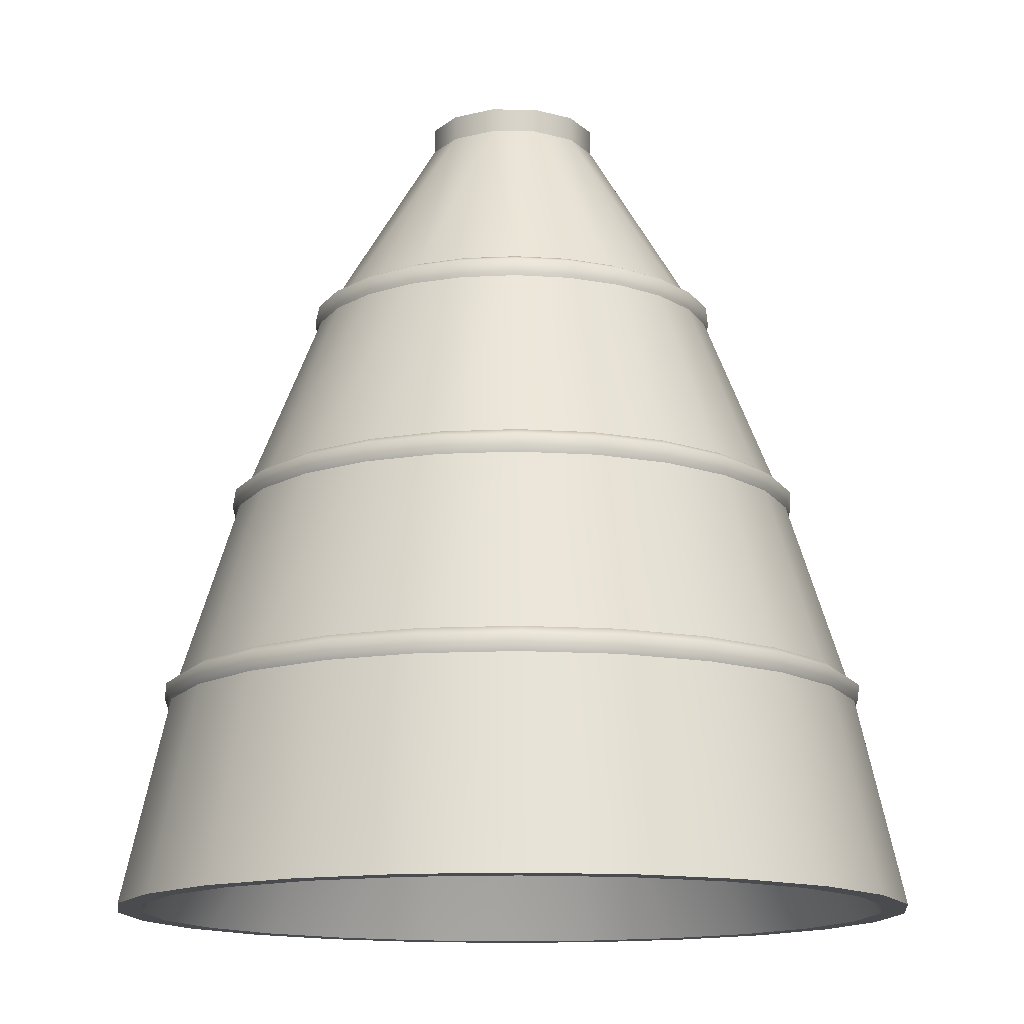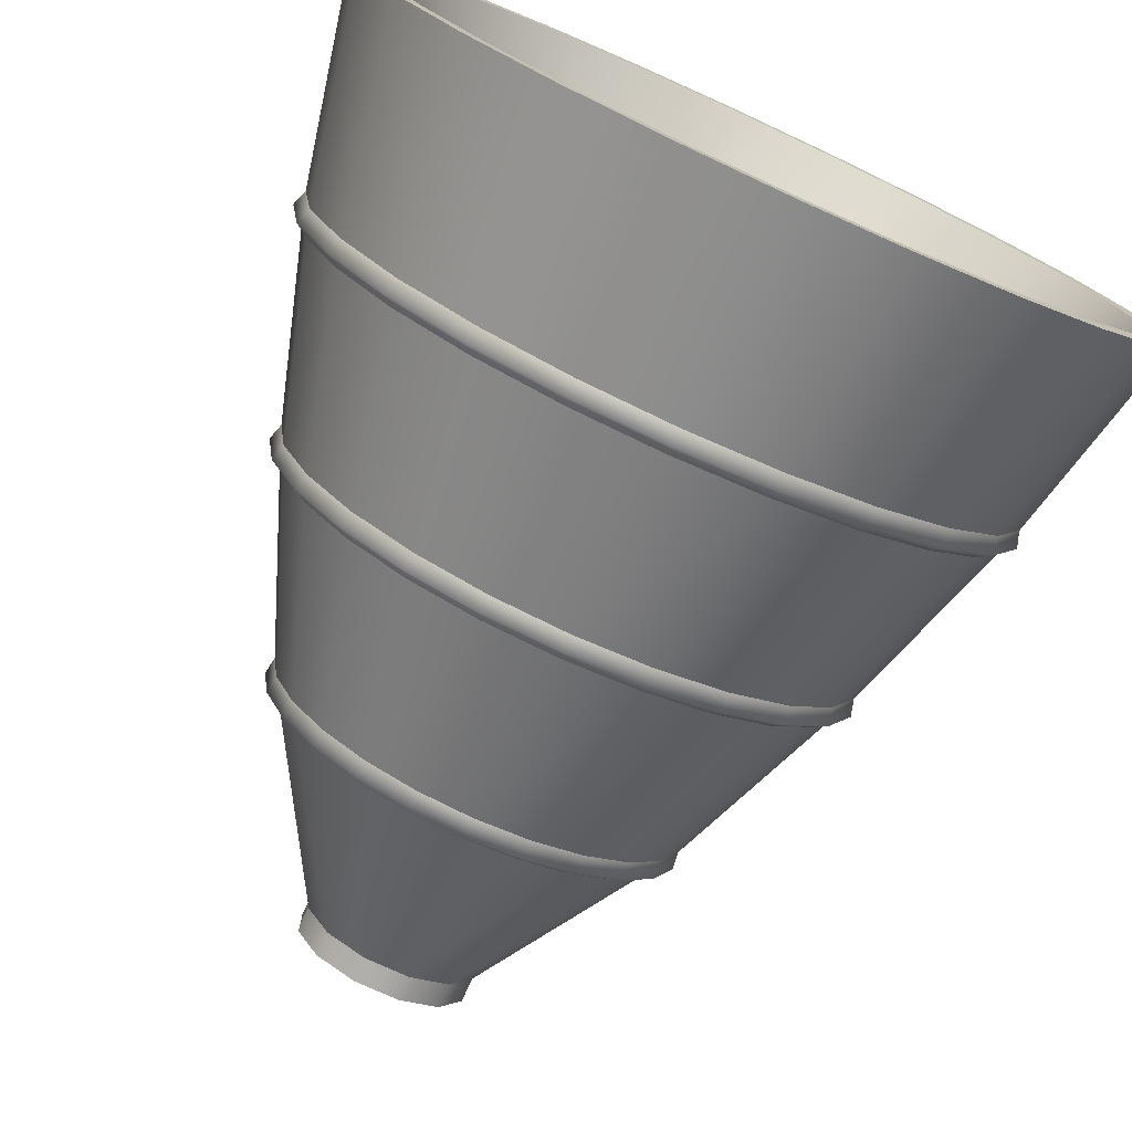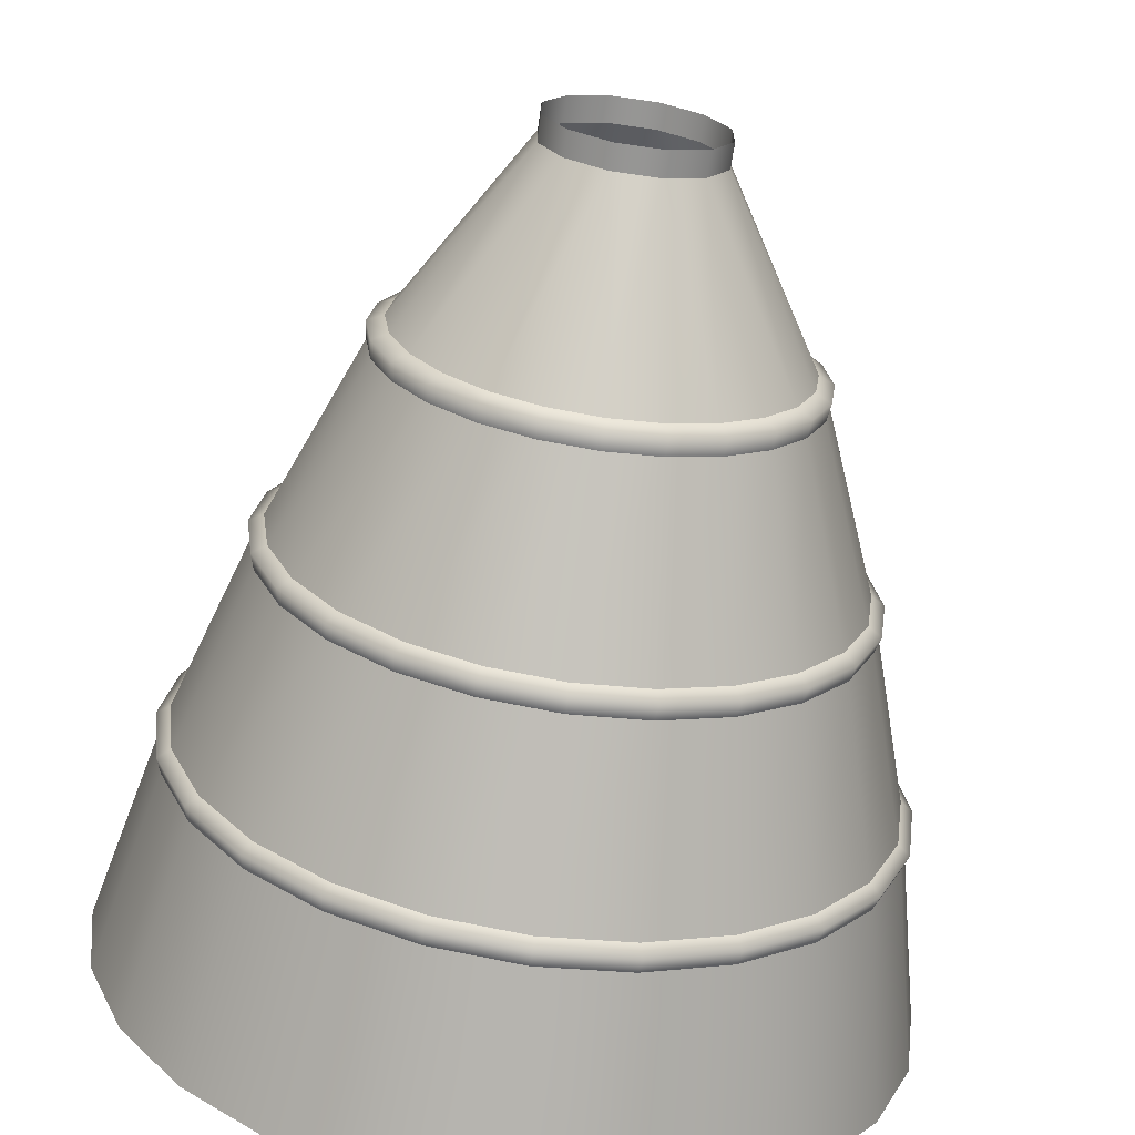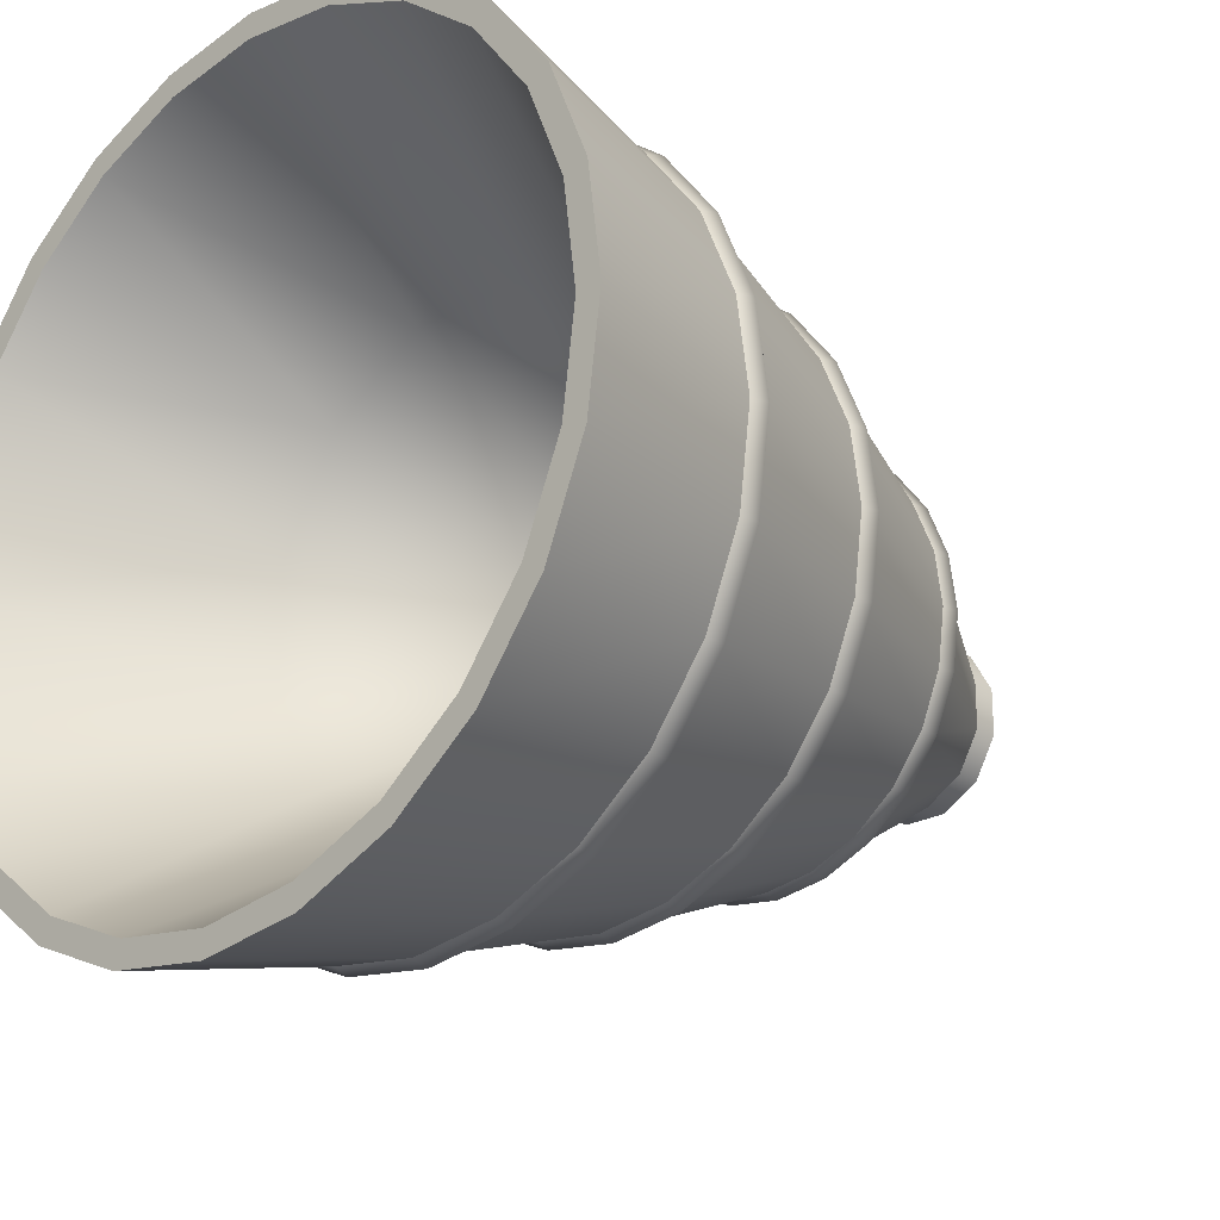
<metadata>
{"format":"obj","ext":"obj","renderer":"f3d","projection":"perspective","resolution":1024,"background":"white","views":[{"elev":-13.8,"azim":119.0,"up":"+Y"},{"elev":-76.5,"azim":-24.6,"up":"+Z"},{"elev":-67.7,"azim":171.7,"up":"+Z"},{"elev":-22.9,"azim":44.2,"up":"+Z"}]}
</metadata>
<code>
o LLV_V_Engine_1_Nozzle
v 0.02278 -8.882e-16 -0.085
v 0.06222 -8.882e-16 -0.06222
v 0.085 -8.882e-16 -0.02278
v 0.085 -8.882e-16 0.02278
v 0.06222 -8.882e-16 0.06222
v 0.02278 -8.882e-16 0.085
v -0.02278 -8.882e-16 0.085
v -0.06222 -8.882e-16 0.06222
v -0.085 -8.882e-16 0.02278
v -0.085 -8.882e-16 -0.02278
v -0.06222 -8.882e-16 -0.06222
v -0.02278 -8.882e-16 -0.085
v -1.499e-16 -0.825 -0.405
v 0.1048 -0.825 -0.3912
v 0.2025 -0.825 -0.3507
v 0.2864 -0.825 -0.2864
v 0.3507 -0.825 -0.2025
v 0.3912 -0.825 -0.1048
v 0.405 -0.825 -5.551e-18
v 0.3912 -0.825 0.1048
v 0.3507 -0.825 0.2025
v 0.2864 -0.825 0.2864
v 0.2025 -0.825 0.3507
v 0.1048 -0.825 0.3912
v -2.498e-16 -0.825 0.405
v -0.1048 -0.825 0.3912
v -0.2025 -0.825 0.3507
v -0.2864 -0.825 0.2864
v -0.3507 -0.825 0.2025
v -0.3912 -0.825 0.1048
v -0.405 -0.825 -5.551e-18
v -0.3912 -0.825 -0.1048
v -0.3507 -0.825 -0.2025
v -0.2864 -0.825 -0.2864
v -0.2025 -0.825 -0.3507
v -0.1048 -0.825 -0.3912
v -0.07593 -0.4125 -0.2834
v -0.1467 -0.4125 -0.2541
v -0.2075 -0.4125 -0.2075
v -0.2541 -0.4125 -0.1467
v -0.2834 -0.4125 -0.07593
v -0.2934 -0.4125 -1.633e-19
v -0.2834 -0.4125 0.07593
v -0.2541 -0.4125 0.1467
v -0.2075 -0.4125 0.2075
v -0.1467 -0.4125 0.2541
v -0.07593 -0.4125 0.2834
v -1.481e-16 -0.4125 0.2934
v 0.07593 -0.4125 0.2834
v 0.1467 -0.4125 0.2541
v 0.2075 -0.4125 0.2075
v 0.2541 -0.4125 0.1467
v 0.2834 -0.4125 0.07593
v 0.2934 -0.4125 -1.633e-19
v 0.2834 -0.4125 -0.07593
v 0.2541 -0.4125 -0.1467
v 0.2075 -0.4125 -0.2075
v 0.1467 -0.4125 -0.2541
v 0.07593 -0.4125 -0.2834
v -3.739e-17 -0.4125 -0.2934
v -0.05465 -0.2062 -0.204
v -0.1056 -0.2062 -0.1829
v -0.1493 -0.2062 -0.1493
v -0.1829 -0.2062 -0.1056
v -0.204 -0.2062 -0.05465
v -0.2112 -0.2062 2.531e-18
v -0.204 -0.2062 0.05465
v -0.1829 -0.2062 0.1056
v -0.1493 -0.2062 0.1493
v -0.1056 -0.2062 0.1829
v -0.05465 -0.2062 0.204
v -3.11e-17 -0.2062 0.2112
v 0.05465 -0.2062 0.204
v 0.1056 -0.2062 0.1829
v 0.1493 -0.2062 0.1493
v 0.1829 -0.2062 0.1056
v 0.204 -0.2062 0.05465
v 0.2112 -0.2062 2.531e-18
v 0.204 -0.2062 -0.05465
v 0.1829 -0.2062 -0.1056
v 0.1493 -0.2062 -0.1493
v 0.1056 -0.2062 -0.1829
v 0.05465 -0.2062 -0.204
v -3.11e-17 -0.2062 -0.2112
v -4.367e-17 -0.6188 -0.3583
v 0.09273 -0.6188 -0.3461
v 0.1791 -0.6188 -0.3103
v 0.2533 -0.6188 -0.2533
v 0.3103 -0.6188 -0.1791
v 0.3461 -0.6188 -0.09273
v 0.3583 -0.6188 -2.857e-18
v 0.3461 -0.6188 0.09273
v 0.3103 -0.6188 0.1791
v 0.2533 -0.6188 0.2533
v 0.1791 -0.6188 0.3103
v 0.09273 -0.6188 0.3461
v -1.49e-16 -0.6188 0.3583
v -0.09273 -0.6188 0.3461
v -0.1791 -0.6188 0.3103
v -0.2533 -0.6188 0.2533
v -0.3103 -0.6188 0.1791
v -0.3461 -0.6188 0.09273
v -0.3583 -0.6188 -2.857e-18
v -0.3461 -0.6188 -0.09273
v -0.3103 -0.6188 -0.1791
v -0.2533 -0.6188 -0.2533
v -0.1791 -0.6188 -0.3103
v -0.09273 -0.6188 -0.3461
v -0.09835 -0.825 -0.3671
v -1.505e-16 -0.825 -0.38
v 0.09835 -0.825 -0.3671
v 0.19 -0.825 -0.3291
v 0.2687 -0.825 -0.2687
v 0.3291 -0.825 -0.19
v 0.3671 -0.825 -0.09835
v 0.38 -0.825 -6.074e-18
v 0.3671 -0.825 0.09835
v 0.3291 -0.825 0.19
v 0.2687 -0.825 0.2687
v 0.19 -0.825 0.3291
v 0.09835 -0.825 0.3671
v -2.497e-16 -0.825 0.38
v -0.09835 -0.825 0.3671
v -0.19 -0.825 0.3291
v -0.2687 -0.825 0.2687
v -0.3291 -0.825 0.19
v -0.3671 -0.825 0.09835
v -0.38 -0.825 -6.074e-18
v -0.3671 -0.825 -0.09835
v -0.3291 -0.825 -0.19
v -0.2687 -0.825 -0.2687
v -0.19 -0.825 -0.3291
v -0.06163 -0.575 -0.23
v 0.06163 -0.575 -0.23
v 0.1684 -0.575 -0.1684
v 0.23 -0.575 -0.06163
v 0.23 -0.575 0.06163
v 0.1684 -0.575 0.1684
v 0.06163 -0.575 0.23
v -0.06163 -0.575 0.23
v -0.1684 -0.575 0.1684
v -0.23 -0.575 0.06163
v -0.23 -0.575 -0.06163
v -0.1684 -0.575 -0.1684
v -1.48e-16 -0.26 1.258e-18
v -4.291e-17 -0.5938 -0.3508
v 0.0908 -0.5938 -0.3389
v 0.1754 -0.5938 -0.3038
v 0.2481 -0.5938 -0.2481
v 0.3038 -0.5938 -0.1754
v 0.3389 -0.5938 -0.0908
v 0.3508 -0.5938 -2.531e-18
v 0.3389 -0.5938 0.0908
v 0.3038 -0.5938 0.1754
v 0.2481 -0.5938 0.2481
v 0.1754 -0.5938 0.3038
v 0.0908 -0.5938 0.3389
v -1.489e-16 -0.5938 0.3508
v -0.0908 -0.5938 0.3389
v -0.1754 -0.5938 0.3038
v -0.2481 -0.5938 0.2481
v -0.3038 -0.5938 0.1754
v -0.3389 -0.5938 0.0908
v -0.3508 -0.5938 -2.531e-18
v -0.3389 -0.5938 -0.0908
v -0.3038 -0.5938 -0.1754
v -0.2481 -0.5938 -0.2481
v -0.1754 -0.5938 -0.3038
v -0.0908 -0.5938 -0.3389
v -3.663e-17 -0.3875 -0.2839
v 0.07348 -0.3875 -0.2742
v 0.1419 -0.3875 -0.2459
v 0.2007 -0.3875 -0.2007
v 0.2459 -0.3875 -0.1419
v 0.2742 -0.3875 -0.07348
v 0.2839 -0.3875 1.633e-19
v 0.2742 -0.3875 0.07348
v 0.2459 -0.3875 0.1419
v 0.2007 -0.3875 0.2007
v 0.1419 -0.3875 0.2459
v 0.07348 -0.3875 0.2742
v -3.663e-17 -0.3875 0.2839
v -0.07348 -0.3875 0.2742
v -0.1419 -0.3875 0.2459
v -0.2007 -0.3875 0.2007
v -0.2459 -0.3875 0.1419
v -0.2742 -0.3875 0.07348
v -0.2839 -0.3875 1.633e-19
v -0.2742 -0.3875 -0.07348
v -0.2459 -0.3875 -0.1419
v -0.2007 -0.3875 -0.2007
v -0.1419 -0.3875 -0.2459
v -0.07348 -0.3875 -0.2742
v -0.0511 -0.1812 -0.1907
v -0.09872 -0.1812 -0.171
v -0.1396 -0.1812 -0.1396
v -0.171 -0.1812 -0.09872
v -0.1907 -0.1812 -0.0511
v -0.1974 -0.1812 2.857e-18
v -0.1907 -0.1812 0.0511
v -0.171 -0.1812 0.09872
v -0.1396 -0.1812 0.1396
v -0.09872 -0.1812 0.171
v -0.0511 -0.1812 0.1907
v -3.034e-17 -0.1812 0.1974
v 0.0511 -0.1812 0.1907
v 0.09872 -0.1812 0.171
v 0.1396 -0.1812 0.1396
v 0.171 -0.1812 0.09872
v 0.1907 -0.1812 0.0511
v 0.1974 -0.1812 2.857e-18
v 0.1907 -0.1812 -0.0511
v 0.171 -0.1812 -0.09872
v 0.1396 -0.1812 -0.1396
v 0.09872 -0.1812 -0.171
v 0.0511 -0.1812 -0.1907
v -3.034e-17 -0.1812 -0.1974
v -0.09415 -0.6029 -0.3514
v -0.1819 -0.6029 -0.315
v -0.2572 -0.6029 -0.2572
v -0.315 -0.6029 -0.1819
v -0.3514 -0.6029 -0.09415
v -0.3638 -0.6029 -3.882e-18
v -0.3514 -0.6029 0.09415
v -0.315 -0.6029 0.1819
v -0.2572 -0.6029 0.2572
v -0.1819 -0.6029 0.315
v -0.09415 -0.6029 0.3514
v -1.484e-16 -0.6029 0.3638
v 0.09415 -0.6029 0.3514
v 0.1819 -0.6029 0.315
v 0.2572 -0.6029 0.2572
v 0.315 -0.6029 0.1819
v 0.3514 -0.6029 0.09415
v 0.3638 -0.6029 -2.087e-18
v 0.3514 -0.6029 -0.09415
v 0.315 -0.6029 -0.1819
v 0.2572 -0.6029 -0.2572
v 0.1819 -0.6029 -0.315
v 0.09415 -0.6029 -0.3514
v -1.461e-16 -0.6029 -0.3638
v -0.07715 -0.3961 -0.2879
v -0.149 -0.3961 -0.2581
v -0.2108 -0.3961 -0.2108
v -0.2581 -0.3961 -0.149
v -0.2879 -0.3961 -0.07715
v -0.2981 -0.3961 -7.946e-19
v -0.2879 -0.3961 0.07715
v -0.2581 -0.3961 0.149
v -0.2108 -0.3961 0.2108
v -0.149 -0.3961 0.2581
v -0.07715 -0.3961 0.2879
v -3.779e-17 -0.3961 0.2981
v 0.07715 -0.3961 0.2879
v 0.149 -0.3961 0.2581
v 0.2108 -0.3961 0.2108
v 0.2581 -0.3961 0.149
v 0.2879 -0.3961 0.07715
v 0.2981 -0.3961 -3.516e-18
v 0.2879 -0.3961 -0.07715
v 0.2581 -0.3961 -0.149
v 0.2108 -0.3961 -0.2108
v 0.149 -0.3961 -0.2581
v 0.07715 -0.3961 -0.2879
v -3.523e-17 -0.3961 -0.2981
v -3.049e-17 -0.1889 -0.2135
v 0.05525 -0.1889 -0.2062
v 0.1067 -0.1889 -0.1849
v 0.1509 -0.1889 -0.1509
v 0.1849 -0.1889 -0.1067
v 0.2062 -0.1889 -0.05525
v 0.2135 -0.1889 9.04e-19
v 0.2062 -0.1889 0.05525
v 0.1849 -0.1889 0.1067
v 0.1509 -0.1889 0.1509
v 0.1067 -0.1889 0.1849
v 0.05525 -0.1889 0.2062
v -3.1e-17 -0.1889 0.2135
v -0.05525 -0.1889 0.2062
v -0.1067 -0.1889 0.1849
v -0.1509 -0.1889 0.1509
v -0.1849 -0.1889 0.1067
v -0.2062 -0.1889 0.05525
v -0.2135 -0.1889 7.049e-18
v -0.2062 -0.1889 -0.05525
v -0.1849 -0.1889 -0.1067
v -0.1509 -0.1889 -0.1509
v -0.1067 -0.1889 -0.1849
v -0.05525 -0.1889 -0.2062
v 0.02278 0.025 -0.085
v -0.02278 0.025 -0.085
v -0.06222 0.025 -0.06222
v -0.085 0.025 -0.02278
v -0.085 0.025 0.02278
v -0.06222 0.025 0.06222
v -0.02278 0.025 0.085
v 0.02278 0.025 0.085
v 0.06222 0.025 0.06222
v 0.085 0.025 0.02278
v 0.085 0.025 -0.02278
v 0.06222 0.025 -0.06222
g LLV_V_Engine_1_Nozzle_LLV_V_Engine_1_Nozzle_auv
f 1 2 215
f 1 217 12
f 2 3 213
f 3 4 211
f 4 5 209
f 5 207 208
f 6 7 205
f 6 207 5
f 7 8 203
f 8 9 201
f 9 10 199
f 10 11 197
f 11 12 195
f 13 110 109 36
f 14 111 110 13
f 15 112 111 14
f 16 113 112 15
f 17 114 113 16
f 18 115 114 17
f 19 116 115 18
f 20 117 116 19
f 21 118 117 20
f 22 119 118 21
f 23 120 119 22
f 24 121 120 23
f 25 122 121 24
f 26 123 122 25
f 27 124 123 26
f 28 125 124 27
f 29 126 125 28
f 30 127 126 29
f 31 128 127 30
f 32 129 128 31
f 33 130 129 32
f 34 131 130 33
f 35 132 131 34
f 36 109 132 35
f 37 60 146 169
f 61 84 170 193
f 147 146 60 59
f 148 147 59 58
f 149 148 58 57
f 150 149 57 56
f 151 150 56 55
f 152 151 55 54
f 153 152 54 53
f 154 153 53 52
f 155 154 52 51
f 156 155 51 50
f 157 156 50 49
f 158 157 49 48
f 159 158 48 47
f 160 159 47 46
f 161 160 46 45
f 162 161 45 44
f 163 162 44 43
f 164 163 43 42
f 165 164 42 41
f 166 165 41 40
f 167 166 40 39
f 168 167 39 38
f 169 168 38 37
f 171 170 84 83
f 172 171 83 82
f 173 172 82 81
f 174 173 81 80
f 175 174 80 79
f 176 175 79 78
f 177 176 78 77
f 178 177 77 76
f 179 178 76 75
f 180 179 75 74
f 181 180 74 73
f 182 181 73 72
f 183 182 72 71
f 184 183 71 70
f 185 184 70 69
f 186 185 69 68
f 187 186 68 67
f 188 187 67 66
f 189 188 66 65
f 190 189 65 64
f 191 190 64 63
f 192 191 63 62
f 193 192 62 61
f 194 12 217
f 195 12 194
f 196 11 195
f 197 11 196
f 198 10 197
f 199 10 198
f 200 9 199
f 201 9 200
f 202 8 201
f 203 8 202
f 204 7 203
f 205 7 204
f 206 6 205
f 207 6 206
f 208 209 5
f 210 4 209
f 211 4 210
f 212 3 211
f 213 3 212
f 214 2 213
f 215 2 214
f 216 1 215
f 217 1 216
f 1 290 301 2
f 2 301 300 3
f 3 300 299 4
f 4 299 298 5
f 5 298 297 6
f 6 297 296 7
f 7 296 295 8
f 8 295 294 9
f 9 294 293 10
f 10 293 292 11
f 11 292 291 12
f 12 291 290 1
f 13 85 86 14
f 14 86 87 15
f 15 87 88 16
f 16 88 89 17
f 17 89 90 18
f 18 90 91 19
f 19 91 92 20
f 20 92 93 21
f 21 93 94 22
f 22 94 95 23
f 23 95 96 24
f 24 96 97 25
f 25 97 98 26
f 26 98 99 27
f 27 99 100 28
f 28 100 101 29
f 29 101 102 30
f 30 102 103 31
f 31 103 104 32
f 32 104 105 33
f 33 105 106 34
f 34 106 107 35
f 35 107 108 36
f 36 108 85 13
f 37 242 265 60
f 38 243 242 37
f 39 244 243 38
f 40 245 244 39
f 41 246 245 40
f 42 247 246 41
f 43 248 247 42
f 44 249 248 43
f 45 250 249 44
f 46 251 250 45
f 47 252 251 46
f 48 253 252 47
f 49 254 253 48
f 50 255 254 49
f 51 256 255 50
f 52 257 256 51
f 53 258 257 52
f 54 259 258 53
f 55 260 259 54
f 56 261 260 55
f 57 262 261 56
f 58 263 262 57
f 59 264 263 58
f 60 265 264 59
f 61 289 266 84
f 62 288 289 61
f 63 287 288 62
f 64 286 287 63
f 65 285 286 64
f 66 284 285 65
f 67 283 284 66
f 68 282 283 67
f 69 281 282 68
f 70 280 281 69
f 71 279 280 70
f 72 278 279 71
f 73 277 278 72
f 74 276 277 73
f 75 275 276 74
f 76 274 275 75
f 77 273 274 76
f 78 272 273 77
f 79 271 272 78
f 80 270 271 79
f 81 269 270 80
f 82 268 269 81
f 83 267 268 82
f 84 266 267 83
f 109 133 132
f 110 133 109
f 110 134 133
f 111 134 110
f 112 134 111
f 112 135 134
f 113 135 112
f 114 135 113
f 114 136 135
f 115 136 114
f 116 136 115
f 116 137 136
f 117 137 116
f 118 137 117
f 118 138 137
f 119 138 118
f 120 138 119
f 120 139 138
f 121 139 120
f 122 139 121
f 122 140 139
f 123 140 122
f 124 140 123
f 124 141 140
f 125 141 124
f 126 141 125
f 126 142 141
f 127 142 126
f 128 142 127
f 128 143 142
f 129 143 128
f 130 143 129
f 130 144 143
f 131 144 130
f 132 133 144
f 132 144 131
f 133 134 145
f 134 135 145
f 135 136 145
f 136 137 145
f 137 138 145
f 138 139 145
f 139 140 145
f 140 141 145
f 141 142 145
f 143 144 145
f 145 142 143
f 145 144 133
f 170 171 264 265
f 171 172 263 264
f 172 173 262 263
f 173 174 261 262
f 174 175 260 261
f 175 176 259 260
f 176 177 258 259
f 177 178 257 258
f 178 179 256 257
f 179 180 255 256
f 180 181 254 255
f 181 182 253 254
f 182 183 252 253
f 183 184 251 252
f 184 185 250 251
f 185 186 249 250
f 186 187 248 249
f 187 188 247 248
f 188 189 246 247
f 189 190 245 246
f 190 191 244 245
f 191 192 243 244
f 192 193 242 243
f 194 217 266 289
f 265 242 193 170
f 267 266 217 216
f 268 267 216 215
f 269 268 215 214
f 270 269 214 213
f 271 270 213 212
f 272 271 212 211
f 273 272 211 210
f 274 273 210 209
f 275 274 209 208
f 276 275 208 207
f 277 276 207 206
f 278 277 206 205
f 279 278 205 204
f 280 279 204 203
f 281 280 203 202
f 282 281 202 201
f 283 282 201 200
f 284 283 200 199
f 285 284 199 198
f 286 285 198 197
f 287 286 197 196
f 288 287 196 195
f 289 288 195 194
f 85 241 240 86
f 86 240 239 87
f 87 239 238 88
f 88 238 237 89
f 89 237 236 90
f 90 236 235 91
f 91 235 234 92
f 92 234 233 93
f 93 233 232 94
f 94 232 231 95
f 95 231 230 96
f 96 230 229 97
f 97 229 228 98
f 98 228 227 99
f 99 227 226 100
f 100 226 225 101
f 101 225 224 102
f 102 224 223 103
f 103 223 222 104
f 104 222 221 105
f 105 221 220 106
f 106 220 219 107
f 107 219 218 108
f 108 218 241 85
f 146 147 240 241
f 147 148 239 240
f 148 149 238 239
f 149 150 237 238
f 150 151 236 237
f 151 152 235 236
f 152 153 234 235
f 153 154 233 234
f 154 155 232 233
f 155 156 231 232
f 156 157 230 231
f 157 158 229 230
f 158 159 228 229
f 159 160 227 228
f 160 161 226 227
f 161 162 225 226
f 162 163 224 225
f 163 164 223 224
f 164 165 222 223
f 165 166 221 222
f 166 167 220 221
f 167 168 219 220
f 168 169 218 219
f 241 218 169 146

</code>
